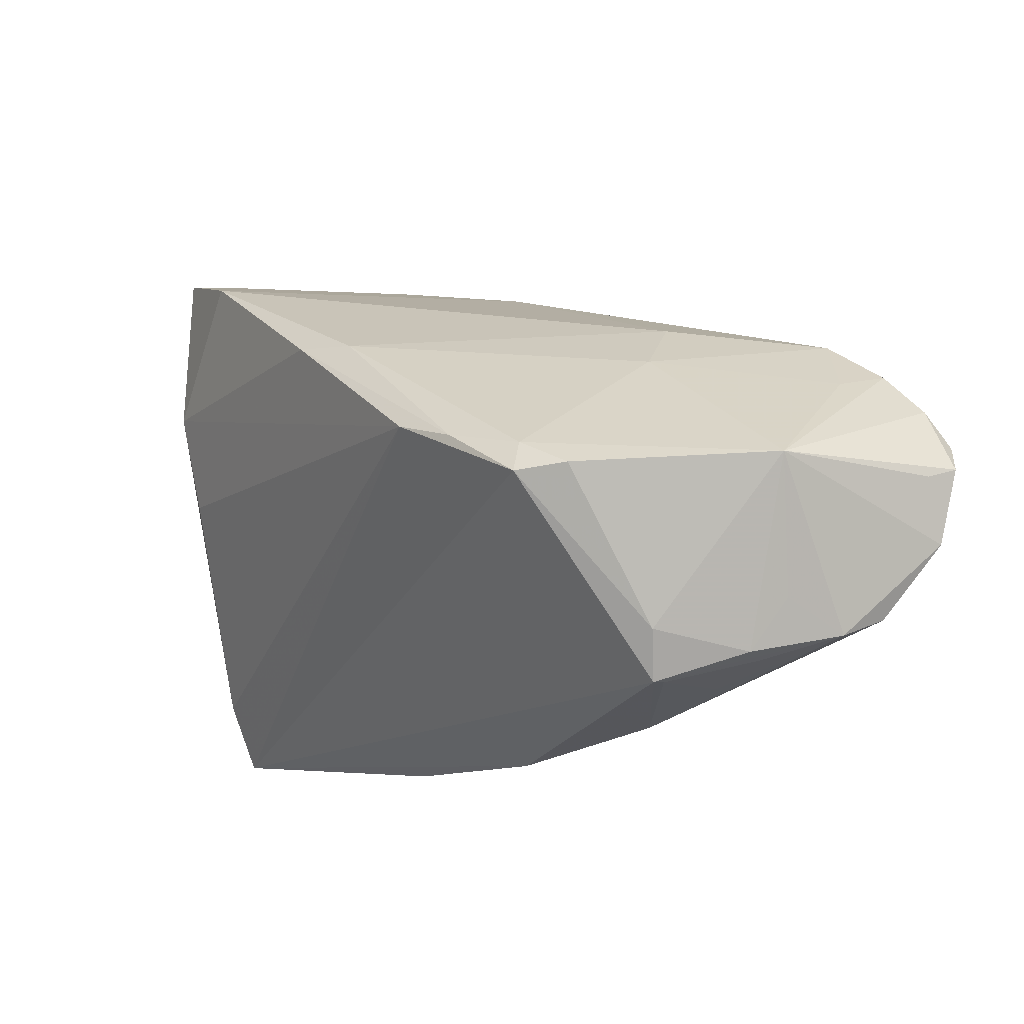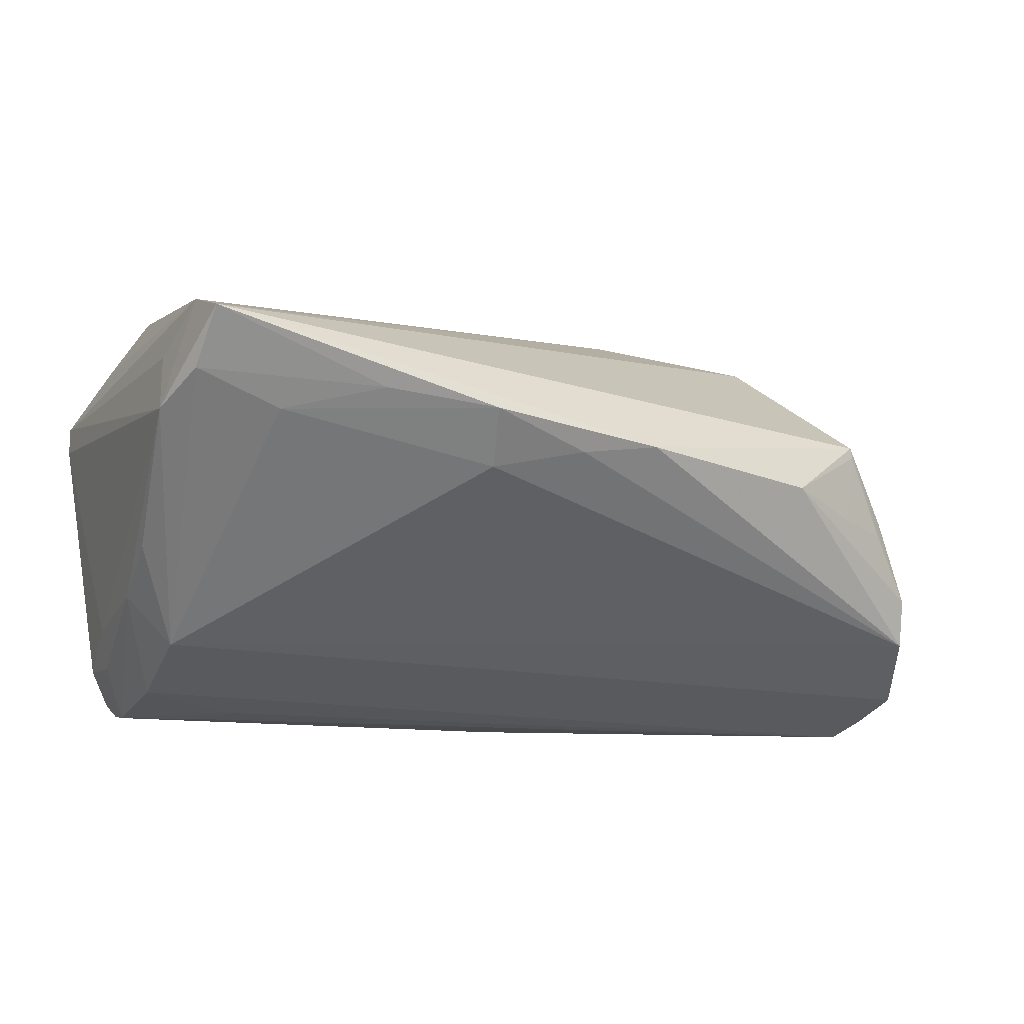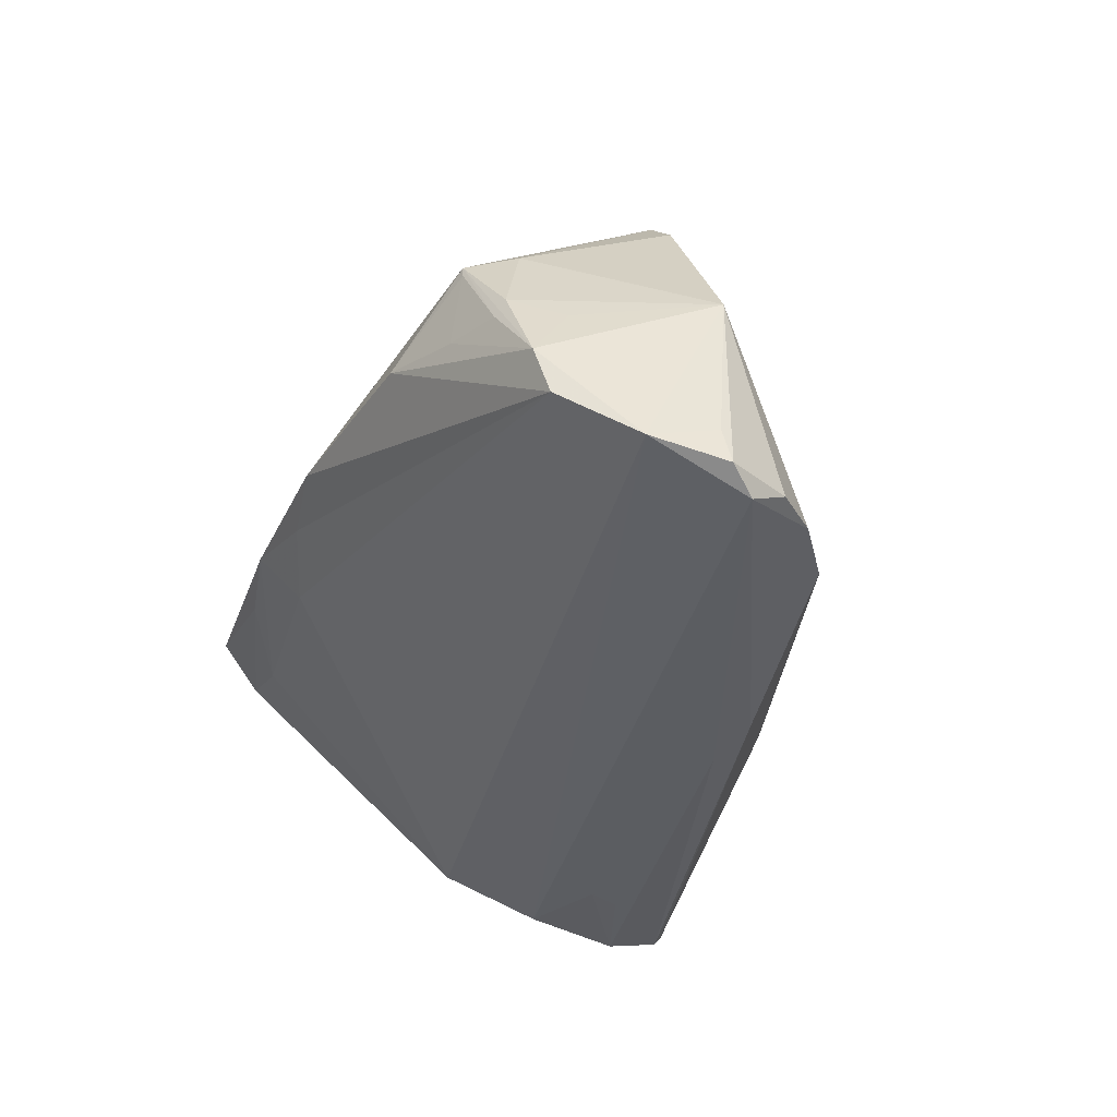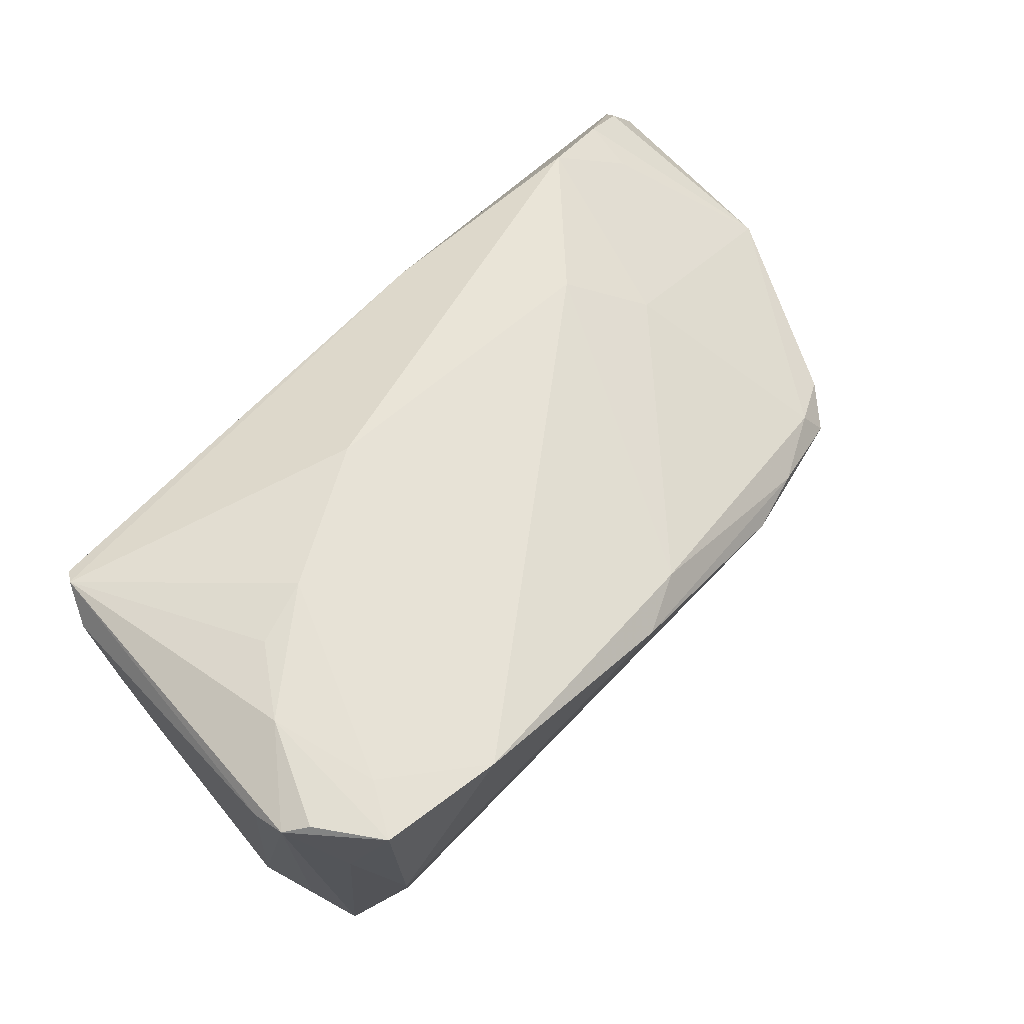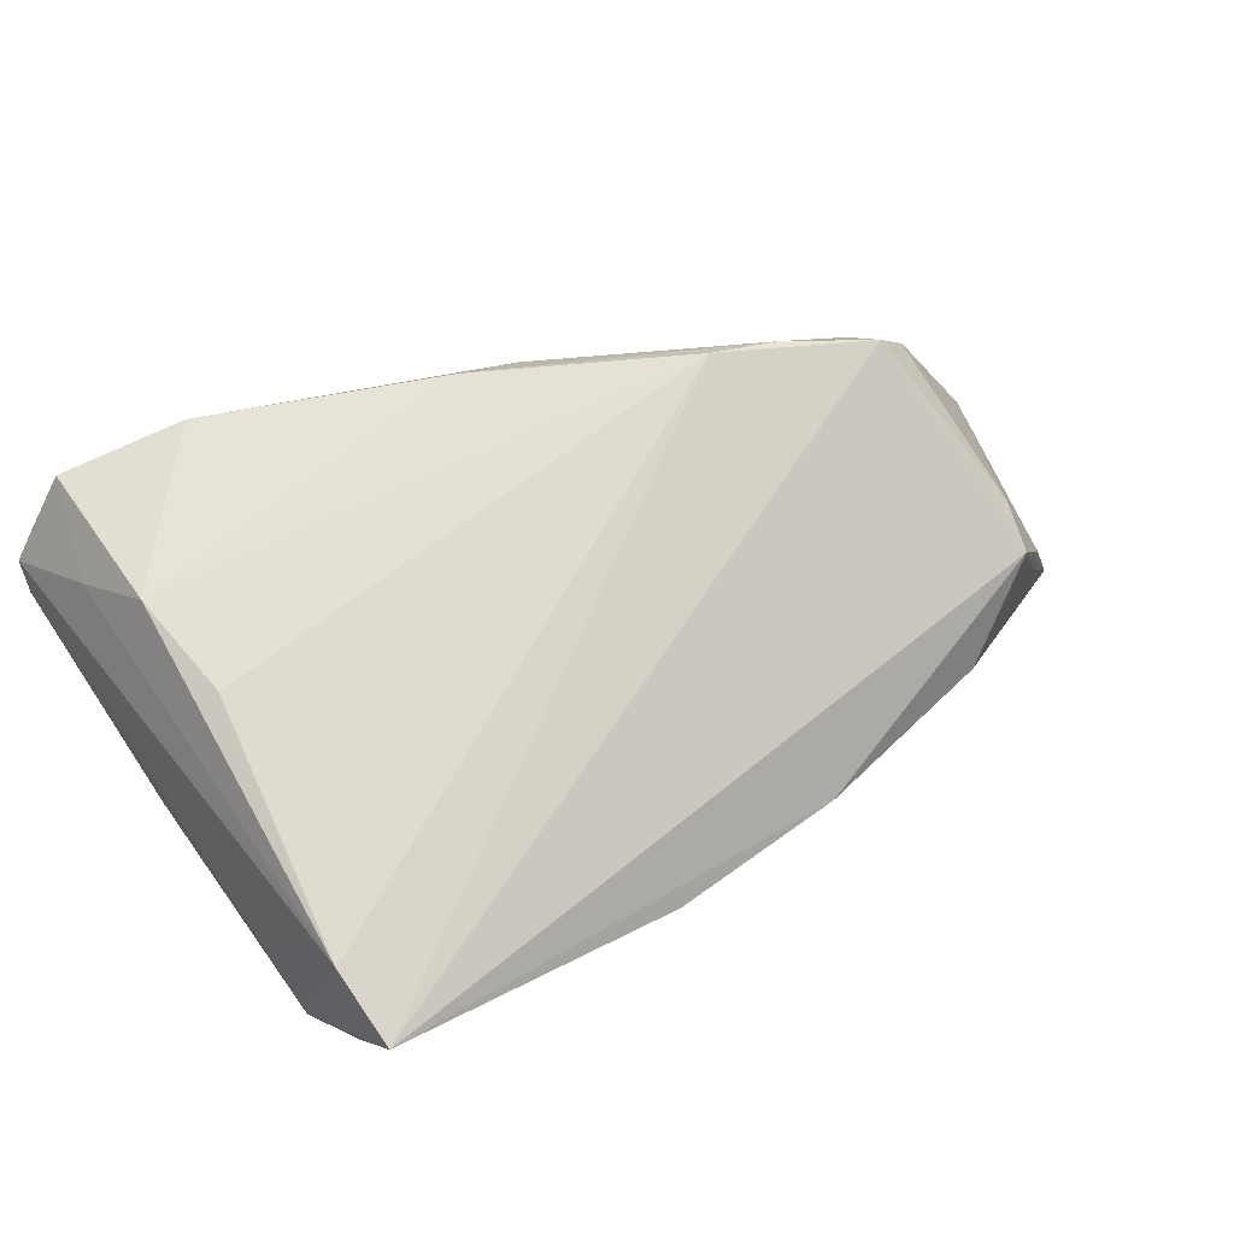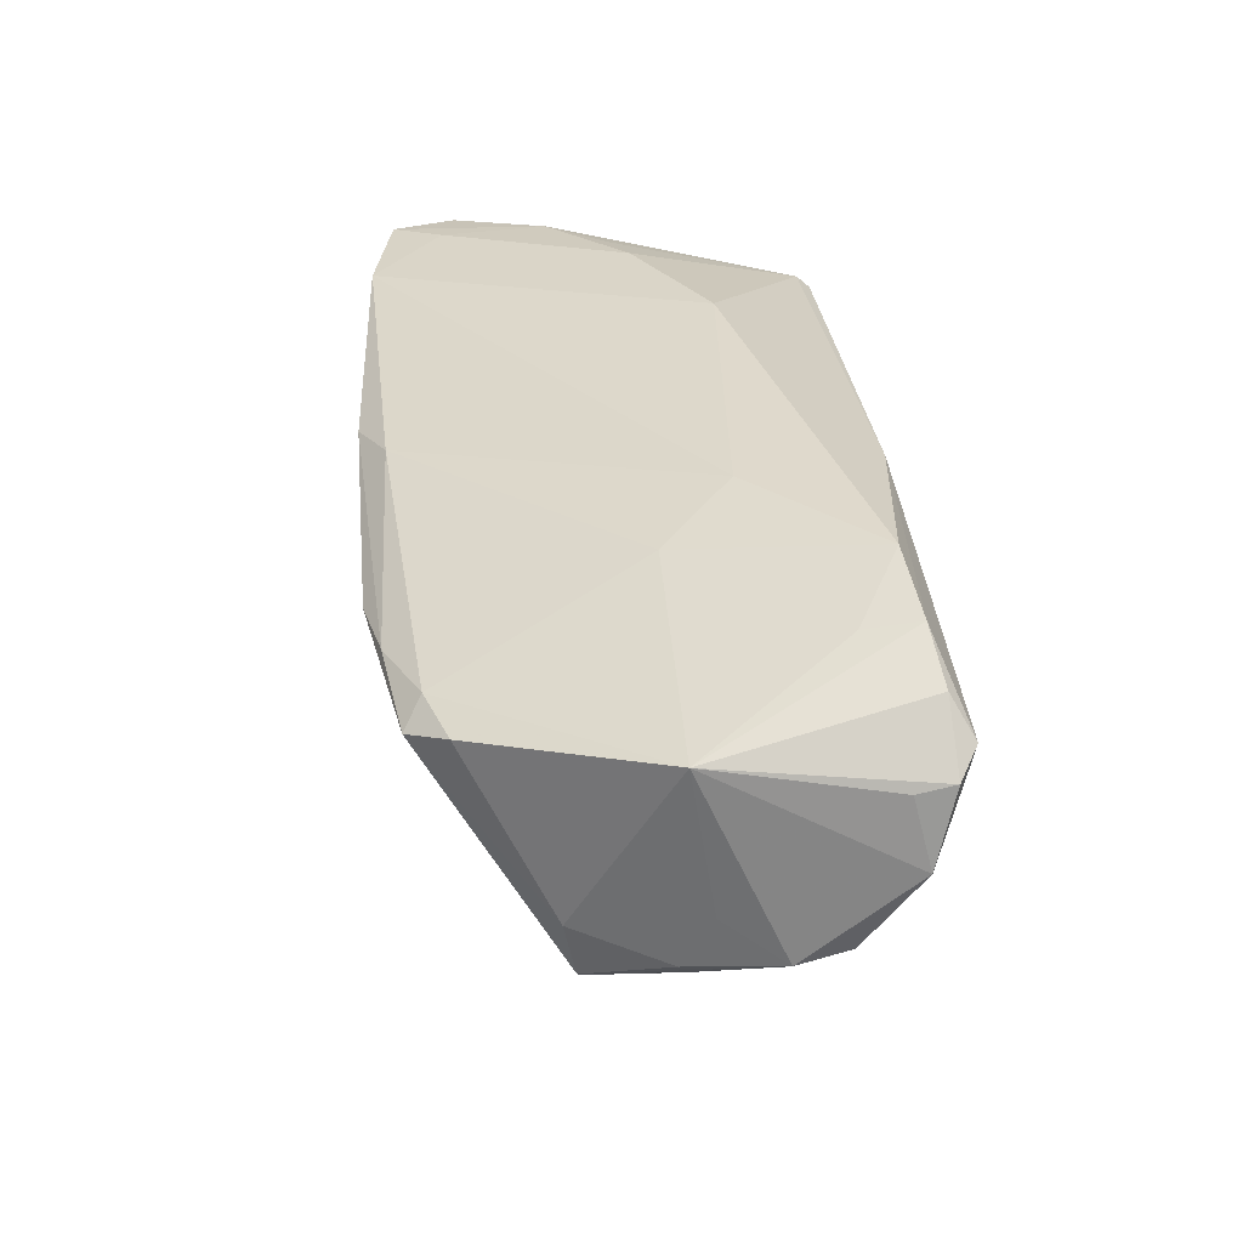
<metadata>
{"format":"obj","ext":"obj","renderer":"f3d","projection":"perspective","resolution":1024,"background":"white","views":[{"elev":-4.3,"azim":56.4,"up":"+Y"},{"elev":-12.8,"azim":-21.7,"up":"+Z"},{"elev":-35.8,"azim":74.4,"up":"+Z"},{"elev":68.3,"azim":-48.9,"up":"+Y"},{"elev":57.8,"azim":-33.8,"up":"+Z"},{"elev":18.7,"azim":85.6,"up":"+Y"}]}
</metadata>
<code>
v 0.05141 0.01055 -0.01778
v -0.04159 -0.03787 0.01286
v 0.05394 -0.02142 -0.001319
v 0.04964 -0.01887 0.009231
v -0.03189 0.03128 -0.001136
v 0.05311 -0.02243 -0.003265
v -0.0435 0.01404 -0.01643
v 0.05819 0.006898 -0.02484
v 0.06236 -0.001218 -0.02123
v 0.05242 0.01161 -0.02383
v 0.06212 -0.009019 -0.02328
v 0.001326 0.01718 0.02826
v 0.01739 0.01769 -0.02601
v -0.04292 0.02274 -0.0208
v -0.03783 -0.0003537 0.02384
v -0.03787 0.03224 0.006214
v -0.02442 0.0313 -0.00299
v 0.05676 -0.01528 -0.00454
v 0.03585 0.01377 -0.0009704
v -0.0404 0.02519 -0.02493
v 0.03313 0.003443 0.02582
v -0.04273 0.02063 0.02081
v -0.00751 -0.03787 0.004313
v 0.0111 0.01526 -0.02734
v -0.03939 0.03184 0.02442
v 0.0479 -0.02485 0.007816
v -0.04402 -0.02131 0.01098
v -0.007955 0.02861 -0.011
v -0.03936 0.02403 -0.02643
v 0.008595 0.01697 0.02528
v -0.04207 -0.02916 0.01611
v 0.04809 -0.02487 0.006489
v -0.04386 0.0321 0.01714
v -0.04246 0.01515 -0.02125
v -0.0356 0.03174 0.01867
v -0.04347 -0.01053 -0.009761
v 0.04376 0.01625 -0.02268
v -0.04655 0.02936 0.01116
v 0.05835 -0.01957 -0.01144
v -0.02775 0.01493 -0.02732
v -0.02516 0.02895 0.02683
v 0.01394 -0.03569 0.002113
v 0.02918 0.0191 -0.008866
v -0.03842 -0.005334 -0.02082
v -0.03869 0.006701 -0.02524
v 0.06262 -0.0002168 -0.02531
v 0.05967 0.0008884 -0.001605
v 0.05998 0.002594 -0.02734
v -0.04258 -0.03292 0.006711
v -0.02662 0.01146 -0.02681
v -0.04517 -0.02623 0.003342
v 0.03718 -0.03033 0.0002393
v -0.02084 -0.03655 0.005717
v -0.03235 -0.03202 0.003131
v -0.03972 0.0178 -0.02734
v -0.04326 -0.001051 -0.01444
v 0.04662 -0.0257 -0.002323
v -0.04625 0.03111 0.01499
v 0.04182 0.002066 0.02193
v 0.04768 -0.0004786 0.0194
v 0.0588 -0.01778 -0.01715
v -0.03944 0.01223 0.02573
v 0.02516 0.005045 0.0277
v 0.04353 -0.001395 0.02387
v 0.00457 -0.03508 0.0007547
v -0.006226 -0.03265 -0.001496
f 26 64 2
f 2 64 63
f 13 28 37
f 58 51 27
f 2 51 49
f 49 51 44
f 42 26 2
f 52 26 42
f 42 61 52
f 64 26 4
f 11 48 46
f 11 61 44
f 37 28 43
f 28 41 43
f 41 30 43
f 15 63 62
f 12 41 62
f 62 63 12
f 12 30 41
f 29 13 24
f 24 13 48
f 20 13 29
f 28 13 20
f 29 24 55
f 55 20 29
f 55 24 48
f 45 50 48
f 45 11 44
f 48 11 45
f 45 55 50
f 46 48 8
f 8 47 46
f 38 51 58
f 58 20 38
f 44 51 36
f 44 61 66
f 46 47 9
f 9 11 46
f 47 11 9
f 39 11 47
f 61 11 39
f 52 61 39
f 26 6 39
f 32 26 52
f 32 6 26
f 31 15 62
f 62 22 31
f 2 63 31
f 63 15 31
f 31 51 2
f 31 27 51
f 31 22 58
f 58 27 31
f 48 50 40
f 40 55 48
f 50 55 40
f 28 20 17
f 17 20 5
f 17 41 28
f 17 35 41
f 41 35 25
f 58 22 25
f 62 41 25
f 25 22 62
f 37 1 10
f 10 8 48
f 10 1 47
f 47 8 10
f 10 13 37
f 48 13 10
f 51 38 7
f 23 42 2
f 18 39 47
f 52 39 57
f 57 39 6
f 57 32 52
f 6 32 57
f 3 4 26
f 26 39 3
f 39 18 3
f 47 4 3
f 3 18 47
f 60 59 64
f 47 59 60
f 64 4 60
f 60 4 47
f 21 63 64
f 64 59 21
f 21 59 30
f 21 12 63
f 30 12 21
f 19 43 30
f 30 59 19
f 19 59 47
f 37 43 19
f 19 1 37
f 47 1 19
f 35 17 16
f 16 25 35
f 16 17 5
f 5 20 16
f 16 20 58
f 14 7 38
f 14 38 20
f 14 55 34
f 20 55 14
f 56 14 34
f 7 14 56
f 56 36 51
f 51 7 56
f 34 55 56
f 55 45 56
f 56 45 44
f 44 36 56
f 66 23 54
f 54 49 44
f 44 66 54
f 42 23 65
f 65 23 66
f 61 42 65
f 65 66 61
f 58 25 33
f 33 16 58
f 25 16 33
f 49 54 53
f 53 54 23
f 2 49 53
f 53 23 2

</code>
